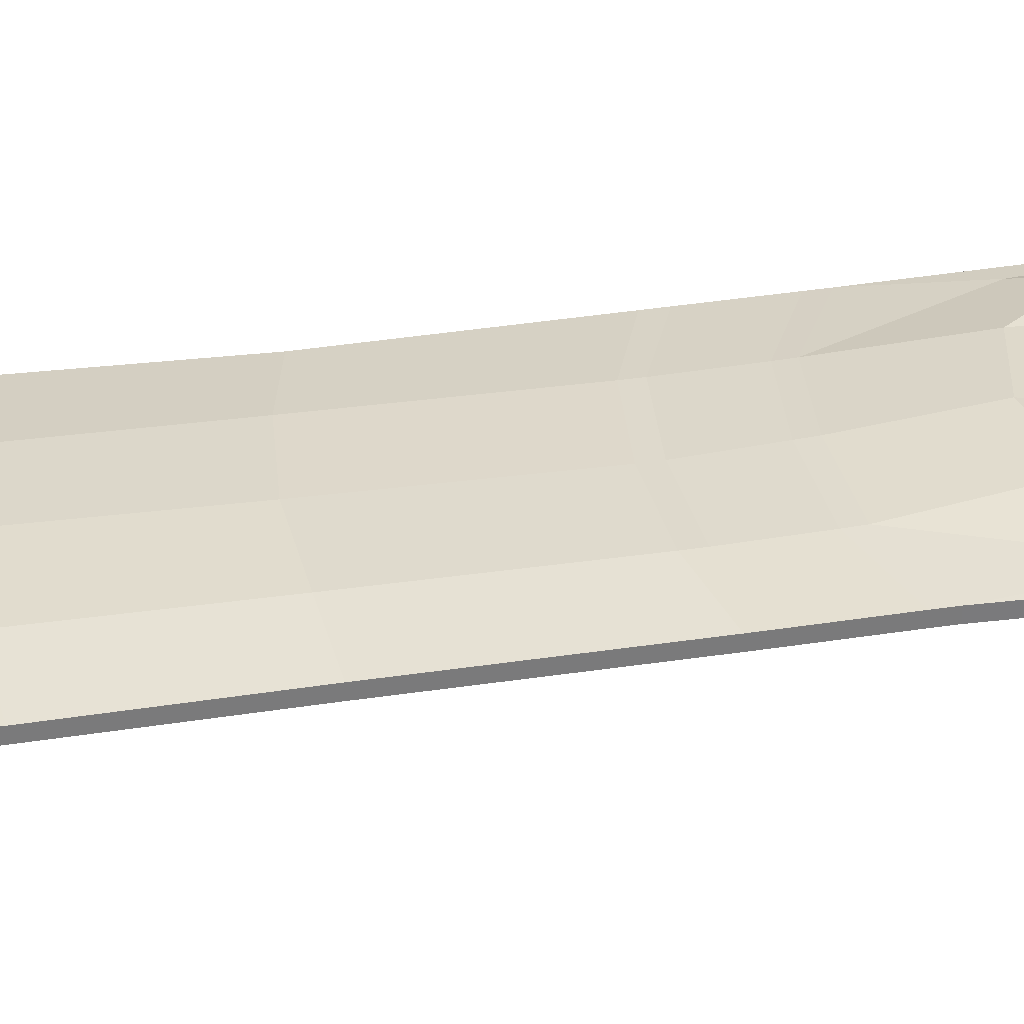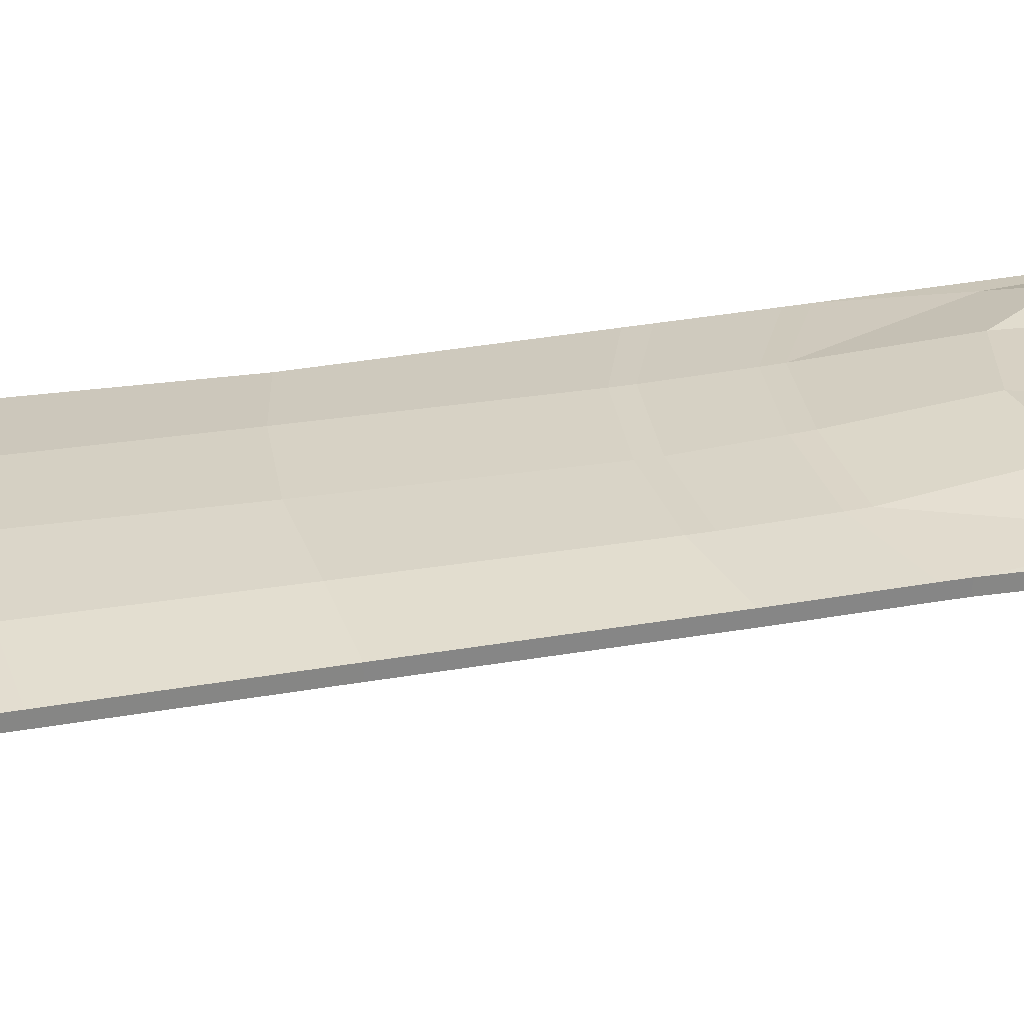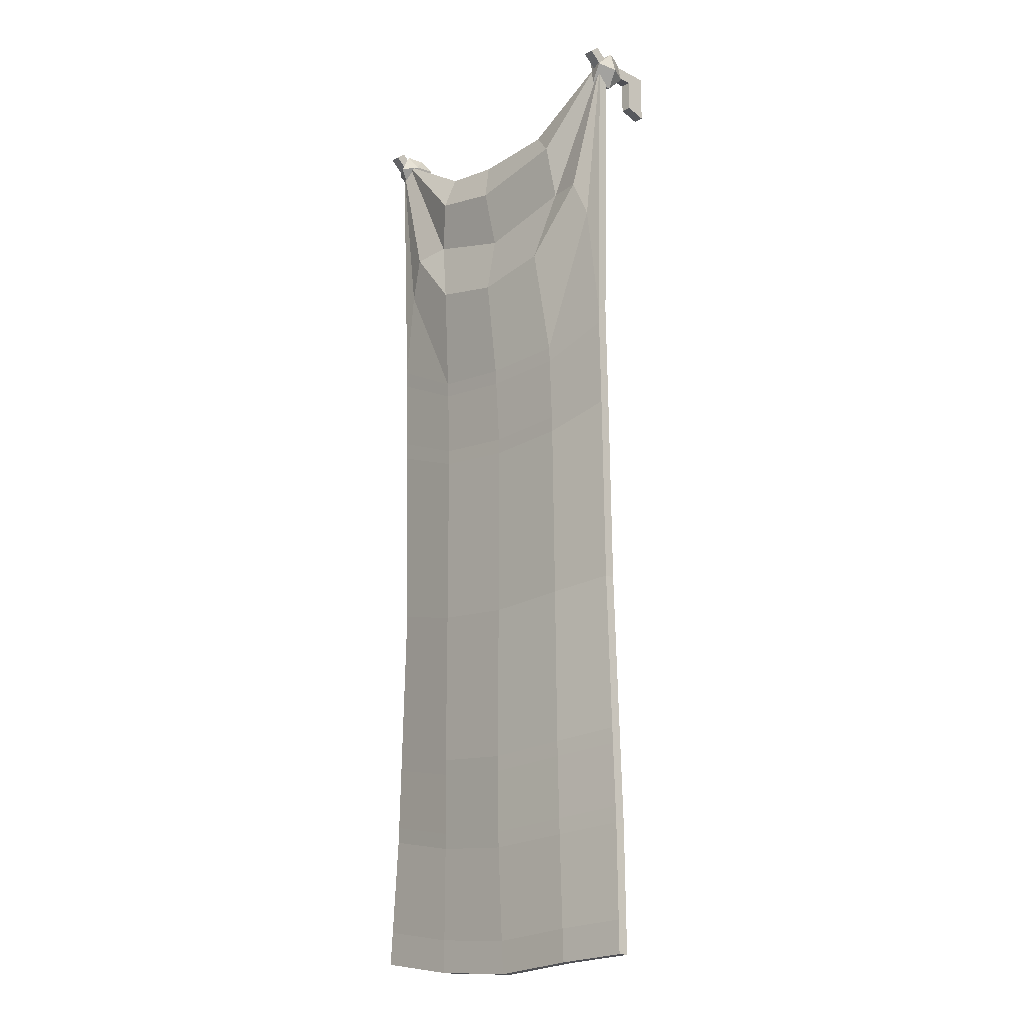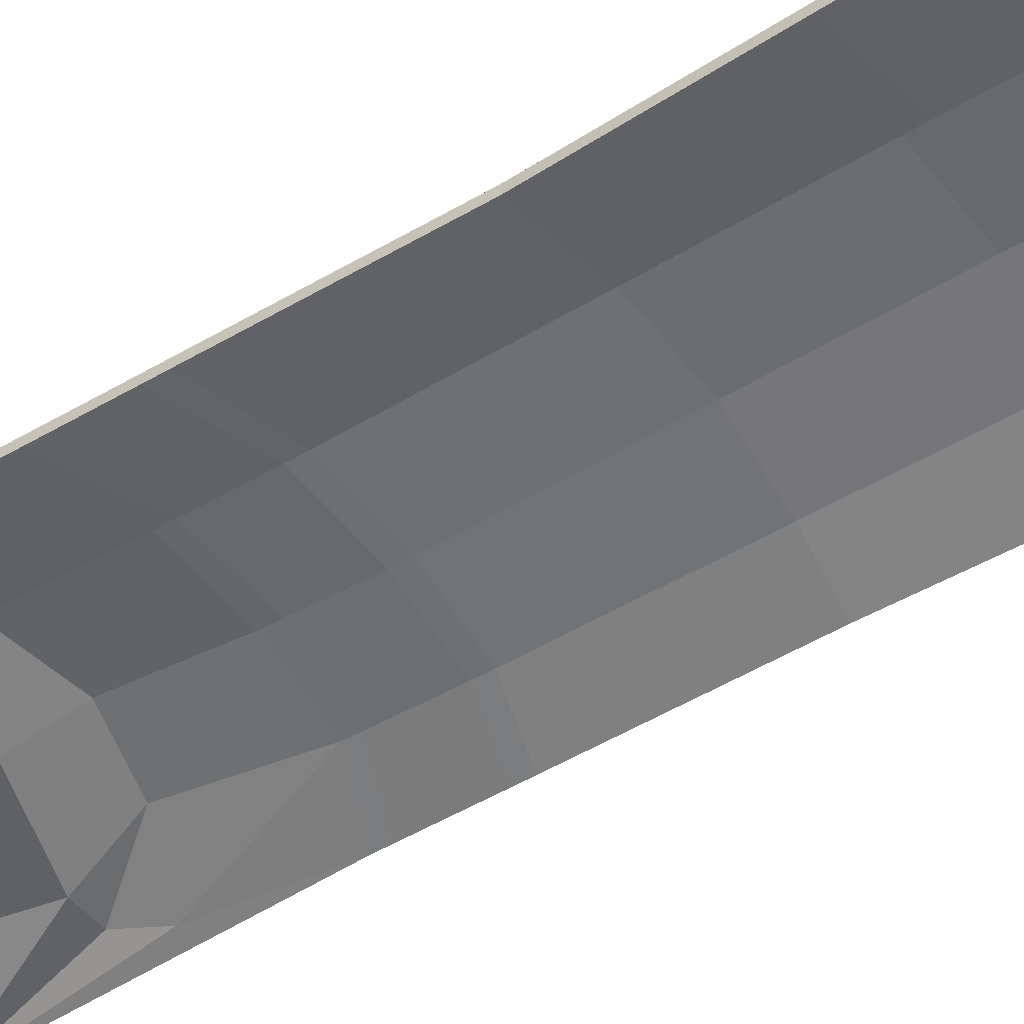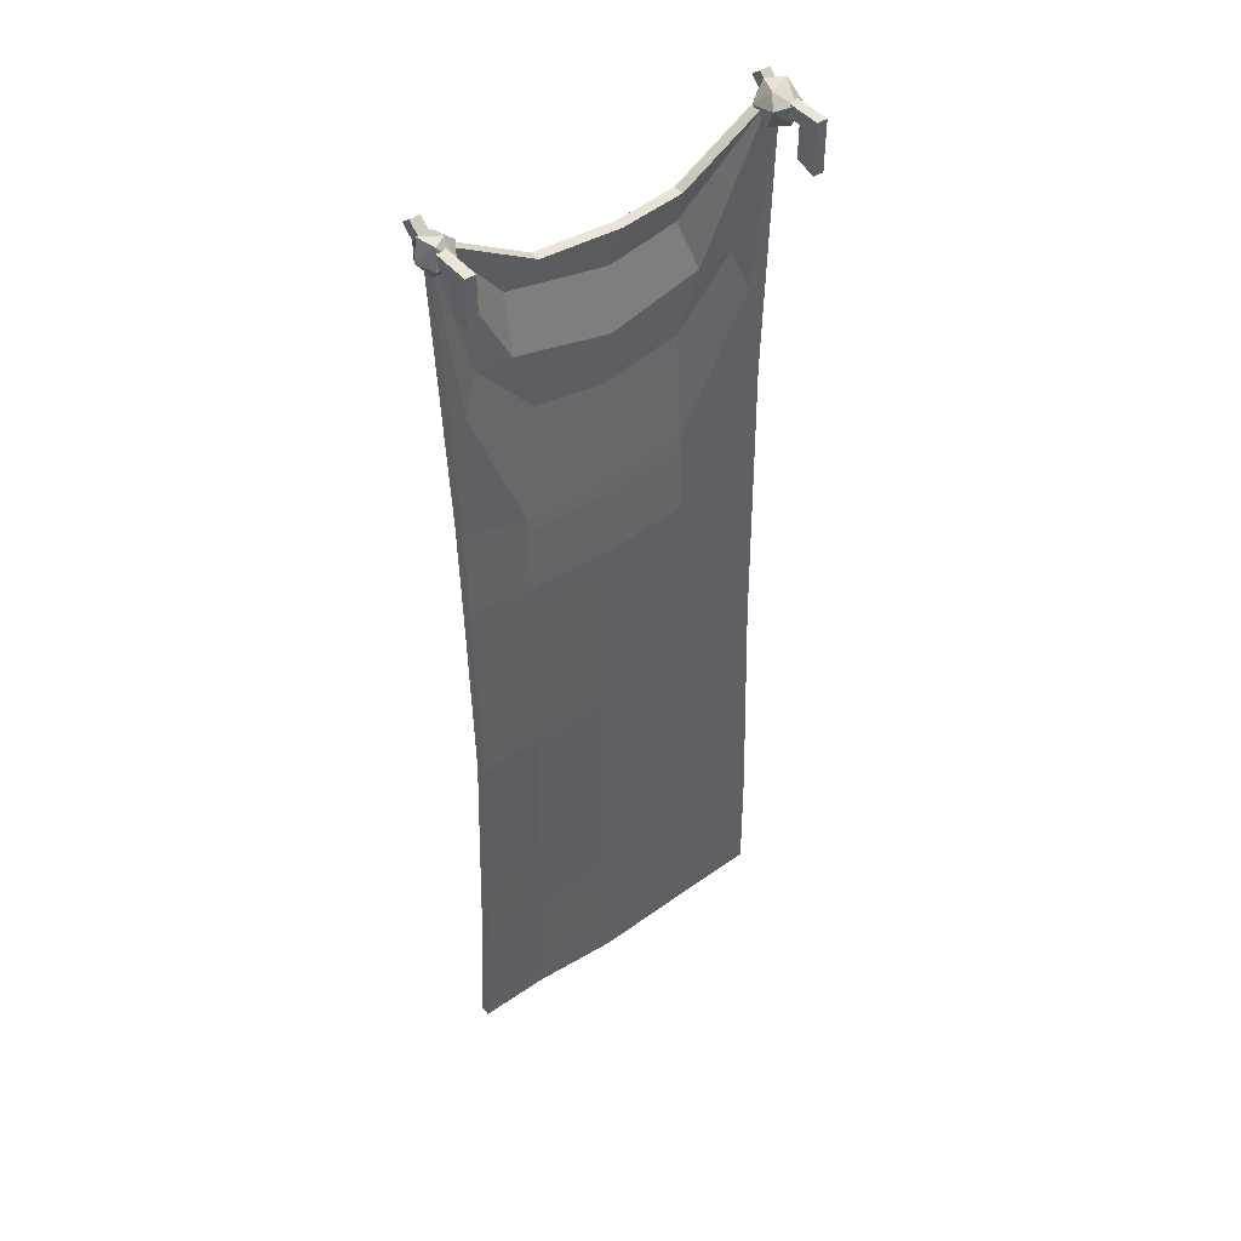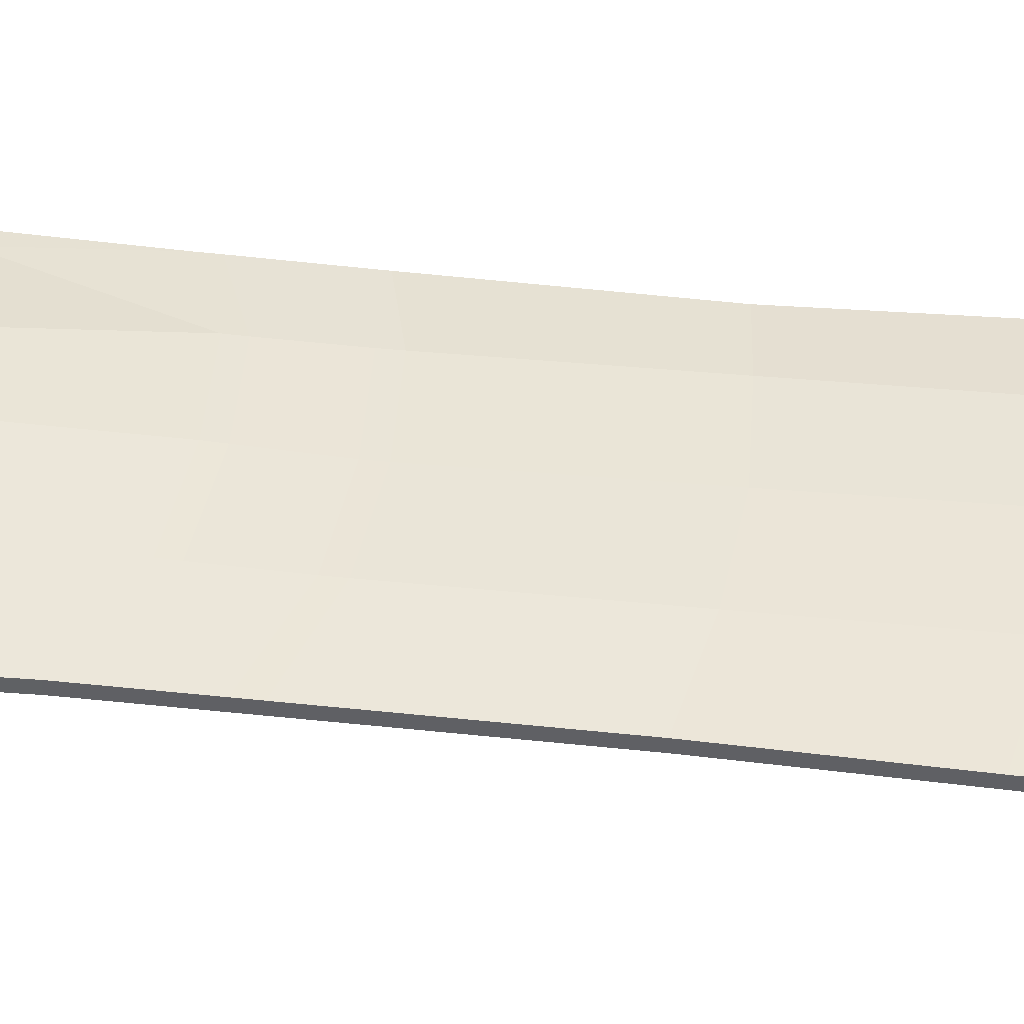
<metadata>
{"format":"obj","ext":"obj","renderer":"f3d","projection":"perspective","resolution":1024,"background":"white","views":[{"elev":32.2,"azim":79.0,"up":"+Z"},{"elev":28.0,"azim":76.1,"up":"+Z"},{"elev":-18.6,"azim":46.1,"up":"+Y"},{"elev":-55.3,"azim":-57.9,"up":"+Z"},{"elev":45.8,"azim":143.1,"up":"+Y"},{"elev":44.8,"azim":-83.6,"up":"+Z"}]}
</metadata>
<code>
v -39.68 -0.3189 16.53
v -41.91 2.556 22.24
v -36.35 -5.998 20.7
v -38.65 -2.438 27.02
v -40.39 -5.764 18.12
v -43.17 -1.487 18.89
v -38.37 2.057 24.93
v -35.57 -1.239 18.49
v -42.69 -2.204 24.44
v -35.21 -2.154 24.18
v -39.91 -6.481 23.67
v -37.14 1.599 20.75
v 37.5 -0.2311 25.2
v 42.46 1.768 22.62
v 36.2 -6.187 20.79
v 41.62 -3.593 17.78
v 38.09 -5.84 25.13
v 41.22 -1.862 26.04
v 40.99 1.119 18.56
v 35.16 -1.175 21.29
v 43.5 -3.245 22.12
v 37.58 -2.776 17.37
v 40.37 -7.222 21.2
v 37.89 1.258 20.56
v -38.24 -67.66 21.52
v 37.81 -72.32 21.52
v 40.28 -1.953 22.17
v -40.49 -2.133 22.17
v -35.04 -45.03 22.27
v -37.78 -1.243 22.17
v 38.54 -1.579 22.37
v 16.59 -14.51 22.36
v -17.33 -14.11 22.46
v 22.82 -21.06 25.29
v -18.26 -22.78 25.37
v 23.31 -34.52 22.41
v -22.01 -34.27 22.47
v -18.41 -50.61 24.69
v 17.35 -51.26 24.69
v 31.37 -34.77 23.77
v -31.32 -34.94 24.04
v -0.1343 -54.84 25.45
v 1.162 -79.62 23.61
v 34.84 -43.94 22.26
v -0.2915 -40.26 22.71
v -1.595 -25.77 25.14
v -3.062 -16.02 22.59
v 2.267 -238.8 21.6
v 40.49 -236.4 20.87
v -40.98 -233.8 20.87
v 21.1 -78.97 23.05
v 23.25 -237.3 21.8
v -18.74 -77.42 23.09
v -19.08 -237.2 21.8
v 39.35 -205.8 19.94
v 22.29 -206.9 21.8
v 1.735 -208 22.67
v -18.99 -206.1 21.79
v -39.81 -202.1 19.94
v -40.42 -2.27 24.75
v -30.6 -35.61 26.61
v -22.01 -34.27 25.04
v -37.78 -1.243 24.75
v 17.35 -51.26 27.27
v -0.1343 -54.84 28.03
v 1.162 -79.62 26.18
v 21.1 -78.97 25.62
v 16.59 -14.51 24.94
v 22.82 -21.06 27.87
v 38.54 -1.579 24.95
v 23.31 -34.52 24.98
v 40.28 -1.953 24.75
v -17.33 -14.11 25.04
v -18.26 -22.78 27.95
v -1.595 -25.77 27.71
v -3.062 -16.02 25.17
v -0.2915 -40.26 25.28
v -34.92 -45.46 24.85
v 31.37 -34.77 26.35
v 34.84 -43.94 24.84
v -38.24 -67.66 24.1
v -18.74 -77.42 25.66
v 37.81 -72.32 24.1
v -18.41 -50.61 27.26
v 22.29 -206.9 24.38
v 23.25 -237.3 24.38
v 1.735 -208 25.25
v 2.267 -238.8 24.18
v -18.99 -206.1 24.37
v -19.08 -237.2 24.38
v -39.81 -202.1 22.52
v -40.98 -233.8 23.44
v 39.35 -205.8 22.52
v 40.49 -236.4 23.44
v 1.457 -146.6 22.54
v 21.71 -145.8 22.16
v 37.4 -144.4 19.97
v 37.4 -144.4 22.55
v 21.71 -145.8 24.73
v 1.457 -146.6 25.12
v -18.87 -144.6 24.72
v -37.85 -140.3 22.63
v -37.85 -140.3 20.05
v -18.87 -144.6 22.15
v -41.22 -6.1e-05 23.12
v -38.78 -6.1e-05 23.12
v -38.78 -3.007 24.42
v -41.22 -3.007 24.42
v -41.22 0 9.293
v -38.78 0 9.293
v -38.78 -2.948 14.3
v -41.22 -2.948 14.3
v -41.22 2.719 26.58
v -38.78 2.719 26.58
v -41.22 0.8318 28.88
v -38.78 0.8318 28.88
v -38.78 -12 9.293
v -38.78 -10.69 14.3
v -41.22 -10.69 14.3
v -41.22 -12 9.293
v 38.78 -6.1e-05 23.12
v 41.22 -6.1e-05 23.12
v 41.22 -3.007 24.42
v 38.78 -3.007 24.42
v 38.78 0 9.293
v 41.22 0 9.293
v 41.22 -2.948 14.3
v 38.78 -2.948 14.3
v 38.78 2.719 26.58
v 41.22 2.719 26.58
v 38.78 0.8318 28.88
v 41.22 0.8318 28.88
v 41.22 -12 9.293
v 41.22 -10.69 14.3
v 38.78 -10.69 14.3
v 38.78 -12 9.293
v 1.631 -185.1 22.99
v -18.95 -183.1 22.11
v -39.08 -179 19.98
v -39.08 -179 22.56
v -18.95 -183.1 24.69
v 1.631 -185.1 25.57
v 22.08 -184 24.7
v 38.62 -182.8 22.56
v 38.62 -182.8 19.98
v 22.08 -184 22.12
v 1.268 -103 22.33
v 21.32 -102.3 22.33
v 37.66 -98.29 20.87
v 37.66 -98.29 23.45
v 21.32 -102.3 24.9
v 1.268 -103 24.9
v -18.78 -100.9 24.89
v -38.1 -93.81 23.57
v -38.1 -93.81 20.99
v -18.78 -100.9 22.31
v 1.178 -83.28 23.38
v 1.25 -99.16 22.38
v 21.28 -98.51 22.38
v 21.13 -82.55 22.88
v 37.69 -93.95 20.98
v 37.79 -76.43 21.44
v 37.69 -93.95 23.55
v 37.79 -76.43 24.01
v 21.28 -98.44 24.96
v 21.13 -82.62 25.46
v 1.25 -99.16 24.96
v 1.178 -83.28 25.96
v -18.78 -97.11 24.94
v -18.74 -80.99 25.5
v -38.13 -89.45 23.66
v -38.22 -71.79 24.01
v -38.13 -89.45 21.08
v -38.22 -71.79 21.44
v -18.78 -97 22.37
v -18.74 -81.09 22.91
v 1.718 -204.2 22.73
v 1.648 -188.9 22.95
v -18.95 -186.9 22.06
v -18.98 -202.3 21.84
v -39.2 -182.8 19.98
v -39.69 -198.2 19.95
v -39.2 -182.8 22.55
v -39.69 -198.2 22.53
v -18.95 -186.9 24.63
v -18.98 -202.3 24.42
v 1.648 -188.9 25.53
v 1.718 -204.2 25.3
v 22.11 -187.8 24.64
v 22.26 -203.1 24.43
v 38.74 -186.6 22.55
v 39.23 -201.9 22.53
v 38.74 -186.6 19.98
v 39.23 -201.9 19.95
v 22.11 -187.8 22.07
v 22.26 -203.1 21.85
v 40.19 -228.5 20.63
v 40.19 -228.5 23.21
v 23 -229.4 24.38
v 2.129 -230.8 24.45
v -19.06 -229.2 24.37
v -40.68 -225.6 23.21
v -40.68 -225.6 20.63
v -19.06 -229.2 21.8
v 2.129 -230.8 21.88
v 23 -229.4 21.8
f 3 5 8
f 5 1 8
f 8 10 3
f 1 5 6
f 6 2 1
f 2 6 9
f 4 7 9
f 7 2 9
f 4 11 10
f 11 3 10
f 10 7 4
f 11 4 9
f 9 6 11
f 6 5 11
f 5 3 11
f 1 12 8
f 8 12 10
f 12 7 10
f 12 2 7
f 1 2 12
f 15 17 20
f 17 13 20
f 20 22 15
f 13 17 18
f 18 14 13
f 14 18 21
f 16 19 21
f 19 14 21
f 16 23 22
f 23 15 22
f 22 19 16
f 23 16 21
f 21 18 23
f 18 17 23
f 17 15 23
f 13 24 20
f 20 24 22
f 24 19 22
f 24 14 19
f 13 14 24
f 60 61 62 63
f 64 65 66 67
f 68 69 70
f 69 71 72 70
f 73 74 75 76
f 74 62 77 75
f 63 74 73
f 63 62 74
f 78 61 60
f 79 64 67 80
f 80 72 79
f 60 81 78
f 81 82 78
f 80 67 83
f 83 72 80
f 66 65 84 82
f 84 61 78 82
f 62 84 65 77
f 71 79 72
f 71 77 65 64
f 62 61 84
f 71 64 79
f 75 77 71 69
f 76 75 69 68
f 86 199 200 88
f 90 201 202 92
f 198 199 86 94
f 200 201 90 88
f 98 99 143 144
f 142 143 99 100
f 100 101 141 142
f 140 141 101 102
f 28 30 37 41
f 39 51 43 42
f 32 31 34
f 34 31 27 36
f 33 47 46 35
f 35 46 45 37
f 30 33 35
f 30 35 37
f 29 28 41
f 40 44 51 39
f 44 40 27
f 28 29 25
f 25 29 53
f 44 26 51
f 26 44 27
f 43 53 38 42
f 38 53 29 41
f 37 45 42 38
f 36 27 40
f 36 39 42 45
f 37 38 41
f 36 40 39
f 46 34 36 45
f 47 32 34 46
f 52 48 205 206
f 54 50 203 204
f 206 197 49 52
f 204 205 48 54
f 96 97 145 146
f 146 137 95 96
f 104 95 137 138
f 138 139 103 104
f 31 32 68 70
f 27 31 70 72
f 47 33 73 76
f 33 30 63 73
f 28 25 81 60
f 26 27 72 83
f 32 47 76 68
f 30 28 60 63
f 48 52 86 88
f 202 203 50 92
f 50 54 90 92
f 52 49 94 86
f 49 197 198 94
f 54 48 88 90
f 144 145 97 98
f 102 103 139 140
f 96 95 147 148
f 148 149 97 96
f 98 97 149 150
f 150 151 99 98
f 100 99 151 152
f 152 153 101 100
f 102 101 153 154
f 154 155 103 102
f 104 103 155 156
f 156 147 95 104
f 105 106 110 109
f 106 107 111 110
f 107 108 112 111
f 108 105 109 112
f 114 113 115 116
f 117 118 119 120
f 106 105 113 114
f 105 108 115 113
f 108 107 116 115
f 107 106 114 116
f 110 111 118 117
f 111 112 119 118
f 112 109 120 119
f 109 110 117 120
f 121 122 126 125
f 122 123 127 126
f 123 124 128 127
f 124 121 125 128
f 130 129 131 132
f 133 134 135 136
f 122 121 129 130
f 121 124 131 129
f 124 123 132 131
f 123 122 130 132
f 126 127 134 133
f 127 128 135 134
f 128 125 136 135
f 125 126 133 136
f 157 158 175 176
f 158 157 160 159
f 159 160 162 161
f 161 162 164 163
f 163 164 166 165
f 165 166 168 167
f 167 168 170 169
f 169 170 172 171
f 171 172 174 173
f 173 174 176 175
f 177 178 195 196
f 178 177 180 179
f 179 180 182 181
f 181 182 184 183
f 183 184 186 185
f 185 186 188 187
f 187 188 190 189
f 189 190 192 191
f 191 192 194 193
f 193 194 196 195
f 138 137 178 179
f 179 181 139 138
f 140 139 181 183
f 183 185 141 140
f 142 141 185 187
f 187 189 143 142
f 144 143 189 191
f 191 193 145 144
f 146 145 193 195
f 195 178 137 146
f 148 147 158 159
f 159 161 149 148
f 150 149 161 163
f 163 165 151 150
f 152 151 165 167
f 167 169 153 152
f 154 153 169 171
f 171 173 155 154
f 156 155 173 175
f 175 158 147 156
f 160 157 43 51
f 26 162 160 51
f 164 162 26 83
f 83 67 166 164
f 168 166 67 66
f 66 82 170 168
f 172 170 82 81
f 25 174 172 81
f 176 174 25 53
f 43 157 176 53
f 180 177 57 58
f 59 182 180 58
f 184 182 59 91
f 91 89 186 184
f 188 186 89 87
f 87 85 190 188
f 192 190 85 93
f 55 194 192 93
f 196 194 55 56
f 57 177 196 56
f 198 197 55 93
f 93 85 199 198
f 200 199 85 87
f 87 89 201 200
f 202 201 89 91
f 59 203 202 91
f 204 203 59 58
f 57 205 204 58
f 206 205 57 56
f 55 197 206 56

</code>
